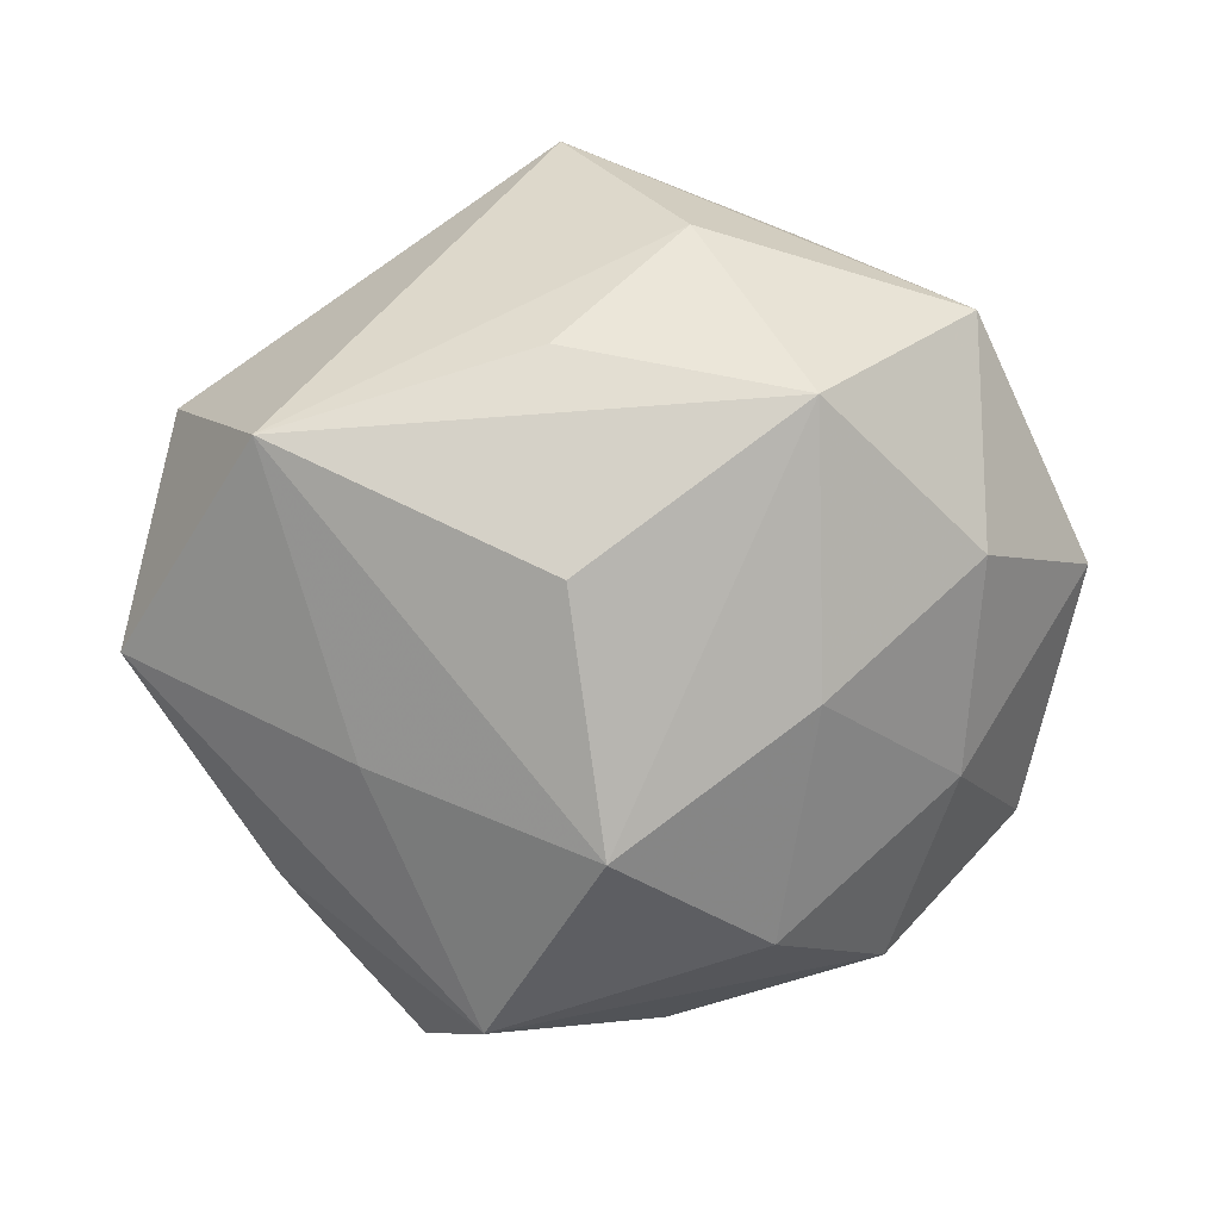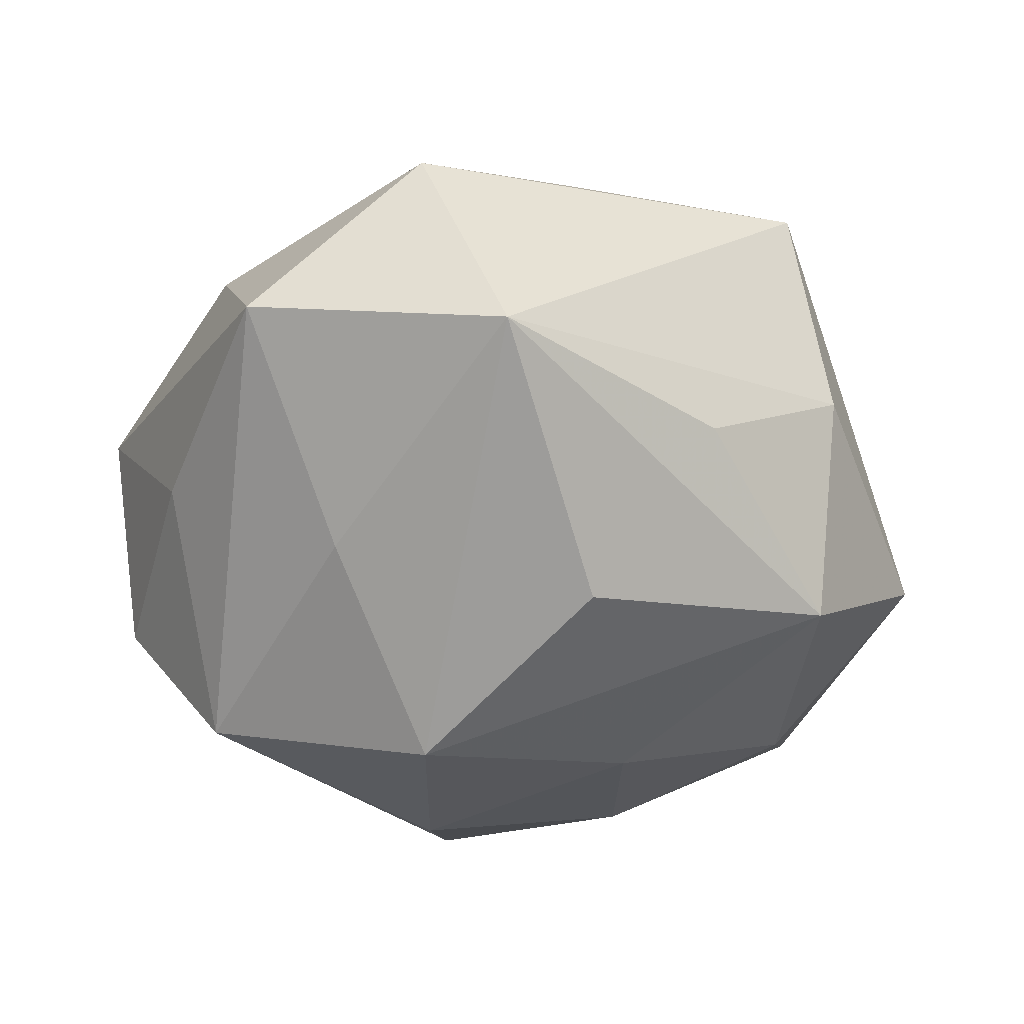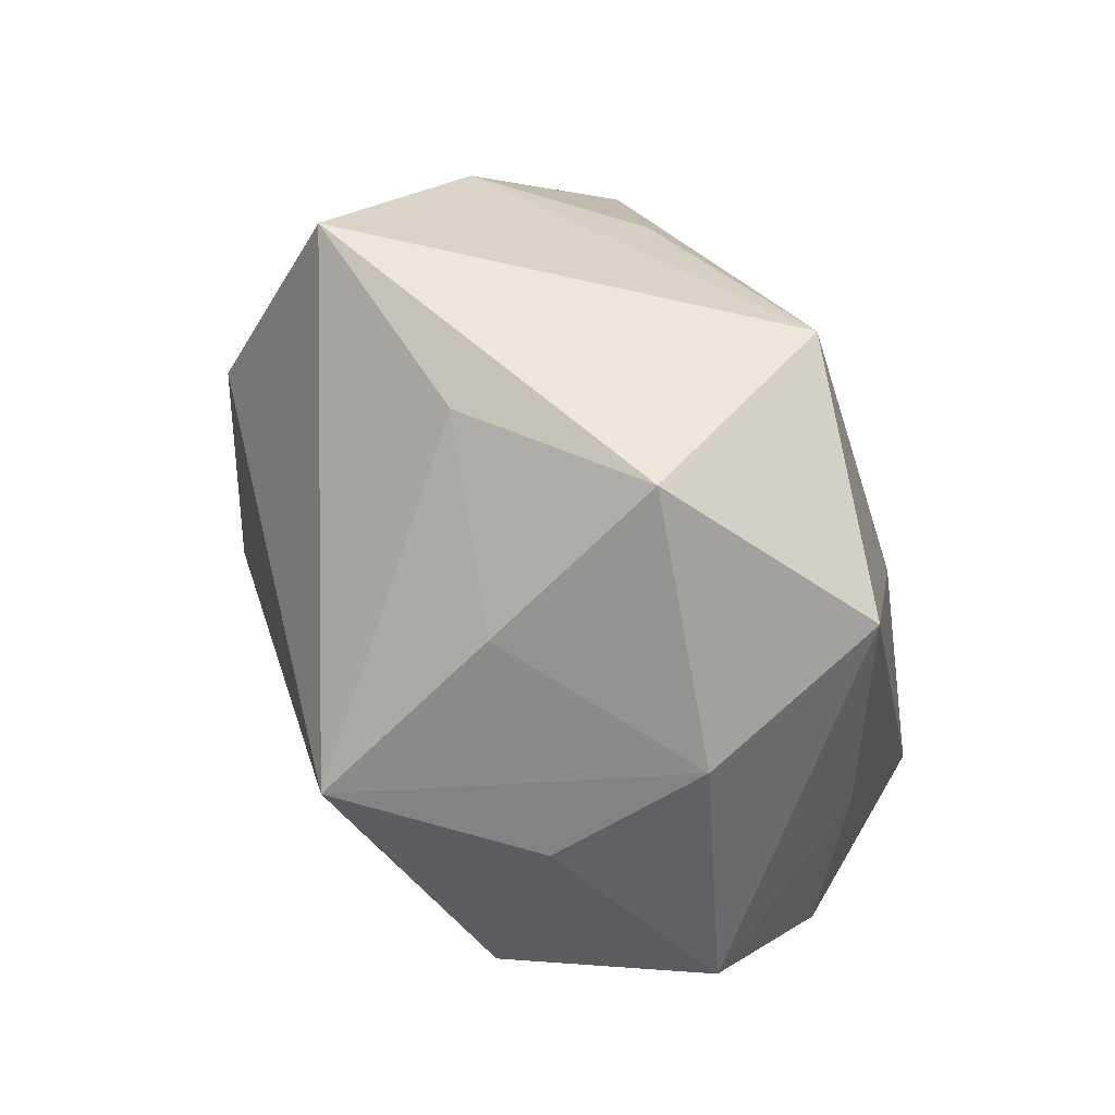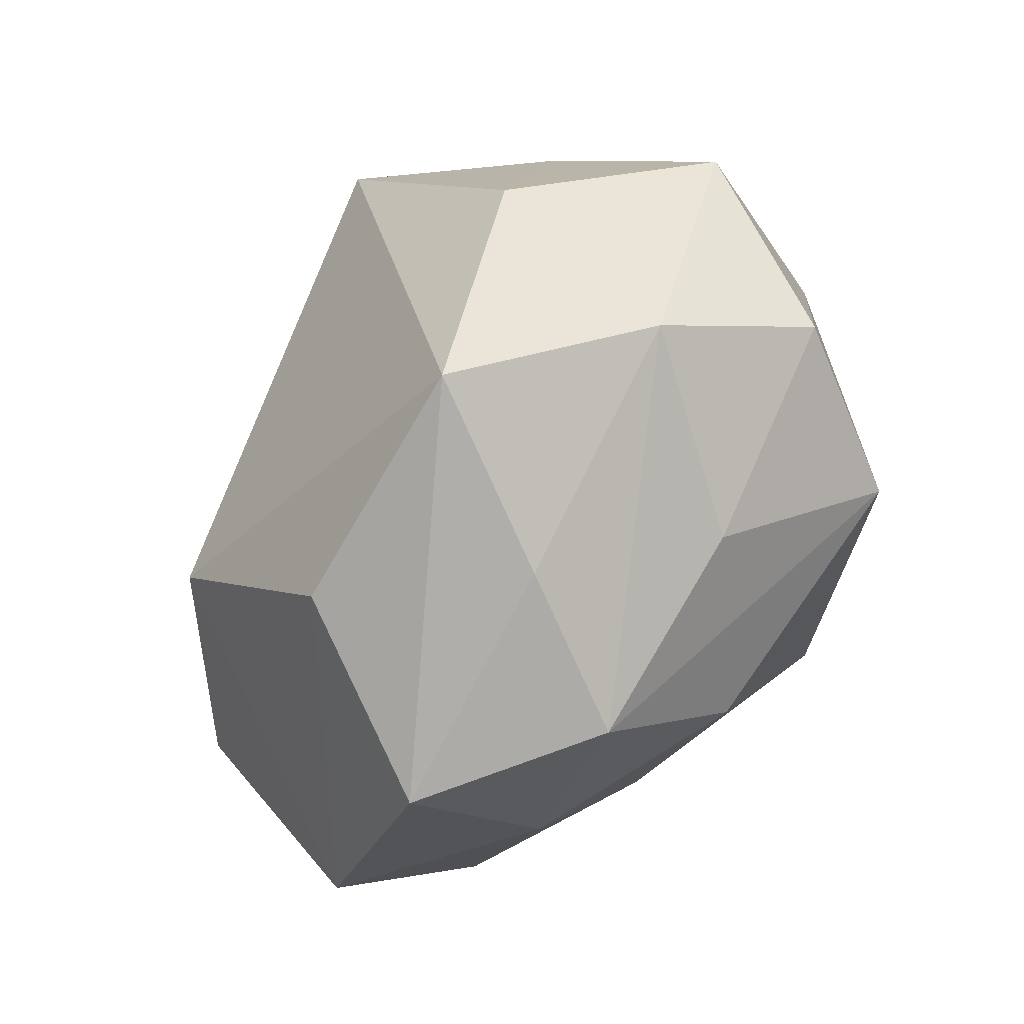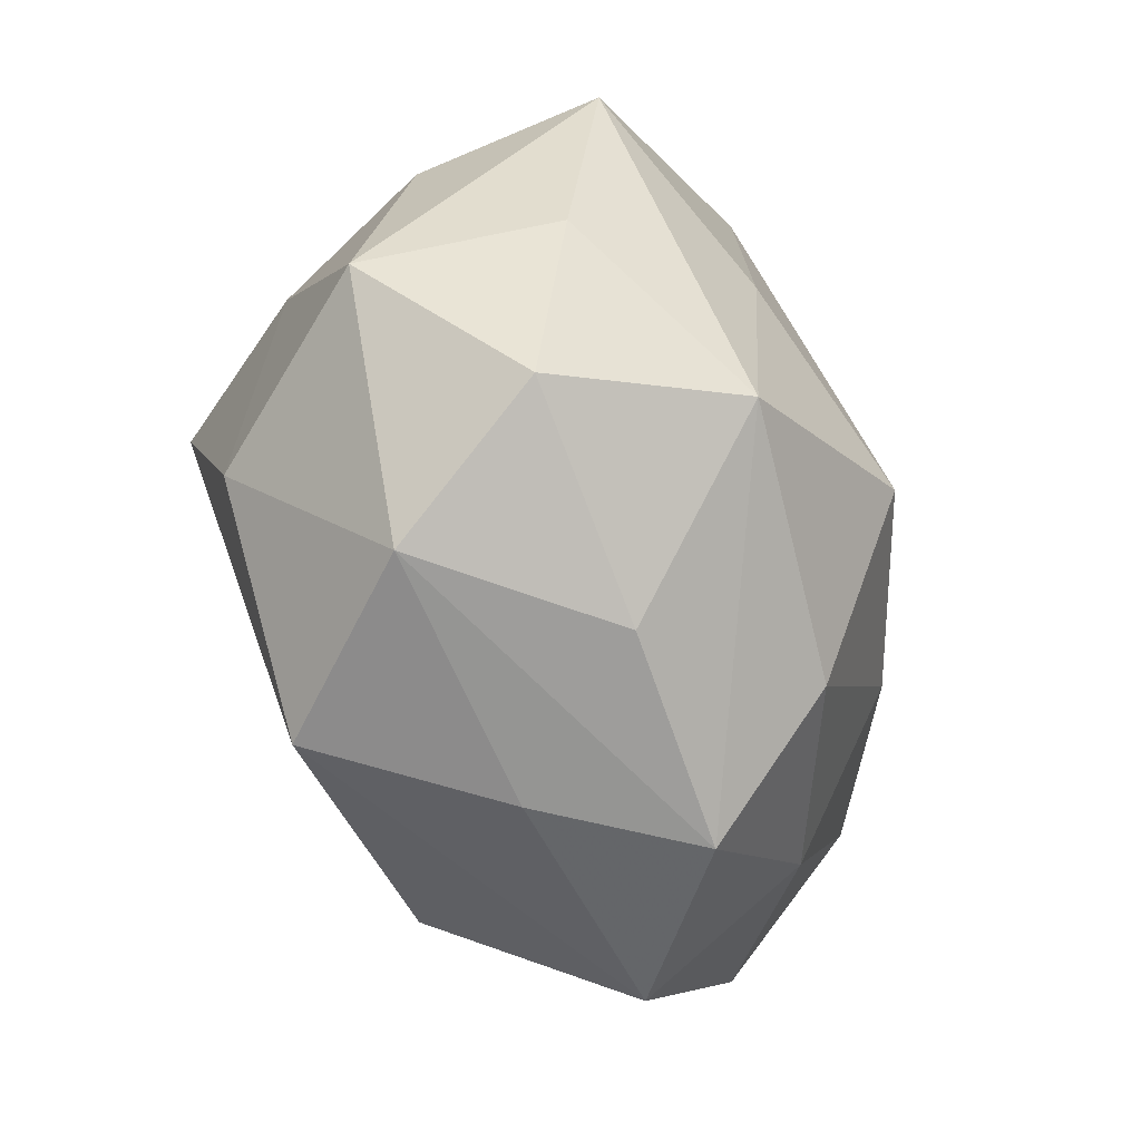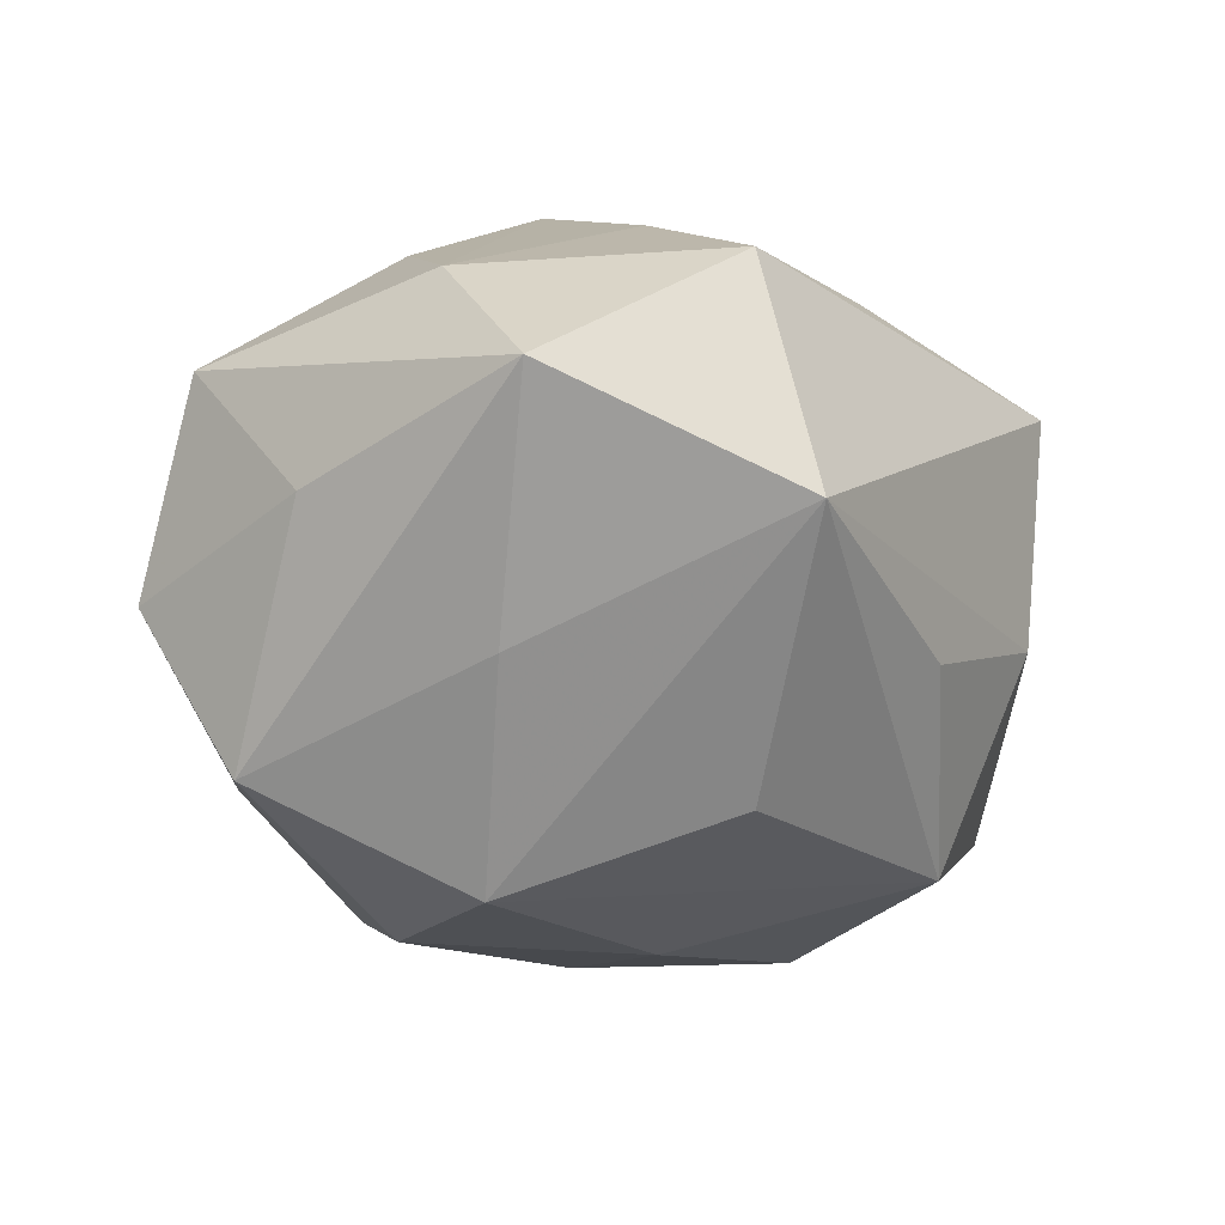
<metadata>
{"format":"obj","ext":"obj","renderer":"f3d","projection":"perspective","resolution":1024,"background":"white","views":[{"elev":-70.6,"azim":-142.2,"up":"+Z"},{"elev":-54.3,"azim":165.8,"up":"+Z"},{"elev":58.1,"azim":63.1,"up":"+Y"},{"elev":-71.3,"azim":55.2,"up":"+Y"},{"elev":-49.3,"azim":108.1,"up":"+Y"},{"elev":-44.9,"azim":138.3,"up":"+Z"}]}
</metadata>
<code>
v 0.03568 0.01964 0.00394
v 0.02713 -0.01758 -0.02597
v -0.04176 -0.00419 0.01254
v 0.04384 -0.006056 0.006085
v 0.008653 0.03773 -0.02086
v -0.006499 0.0131 -0.02984
v -0.02026 -0.04014 -0.0007587
v 0.005855 -0.008363 -0.03374
v -0.003317 -0.03958 -0.01244
v 0.01966 0.009495 -0.02515
v -0.04043 -0.0223 -0.004125
v 0.03077 -0.0306 0.005436
v -0.03475 -0.01096 -0.01792
v 0.01857 0.02714 0.01723
v -0.03055 0.02635 -0.00491
v 0.03764 -0.02055 -0.009253
v -0.02754 0.0147 0.02391
v -0.009983 -0.03397 0.01803
v 0.01785 0.01137 0.03441
v 0.03336 0.0284 -0.01394
v 0.0174 -0.03244 -0.01164
v 0.03013 -0.01299 0.02302
v -0.01636 -0.01025 -0.02687
v 0.00121 -0.02721 -0.02457
v -0.02038 -0.02741 -0.01642
v -0.01581 0.02771 -0.01693
v 0.01863 0.04085 0.0008349
v 0.01592 -0.03479 0.02027
v -0.02367 0.03694 0.01389
v -0.02363 -0.01164 0.0267
v 0.0369 0.00248 -0.01184
v -0.03646 0.01705 0.008362
v -0.0322 0.01121 -0.02252
v 0.000532 0.03645 0.01196
v -0.04637 0.004508 -0.00603
v 0.03218 0.009478 0.01803
v 0.005594 -0.0382 0.002502
f 30 28 19
f 31 20 4
f 2 20 31
f 18 28 30
f 28 37 12
f 12 37 9
f 17 19 29
f 30 19 17
f 17 3 30
f 22 19 28
f 22 12 4
f 28 12 22
f 24 2 9
f 8 2 24
f 29 35 32
f 35 3 32
f 32 17 29
f 3 17 32
f 35 13 11
f 11 3 35
f 30 3 11
f 11 18 30
f 15 35 29
f 29 5 15
f 8 5 10
f 10 5 20
f 10 2 8
f 10 20 2
f 33 13 35
f 35 15 33
f 4 12 16
f 16 31 4
f 2 31 16
f 29 19 34
f 19 14 34
f 27 34 14
f 20 5 27
f 27 5 29
f 29 34 27
f 1 14 19
f 1 27 14
f 4 20 1
f 20 27 1
f 25 24 9
f 25 11 13
f 18 11 7
f 9 37 7
f 7 25 9
f 11 25 7
f 28 18 7
f 7 37 28
f 23 33 8
f 13 33 23
f 8 24 23
f 23 25 13
f 24 25 23
f 6 5 8
f 8 33 6
f 6 33 5
f 26 15 5
f 5 33 26
f 26 33 15
f 21 12 9
f 21 16 12
f 9 2 21
f 2 16 21
f 4 1 36
f 36 1 19
f 36 22 4
f 19 22 36

</code>
